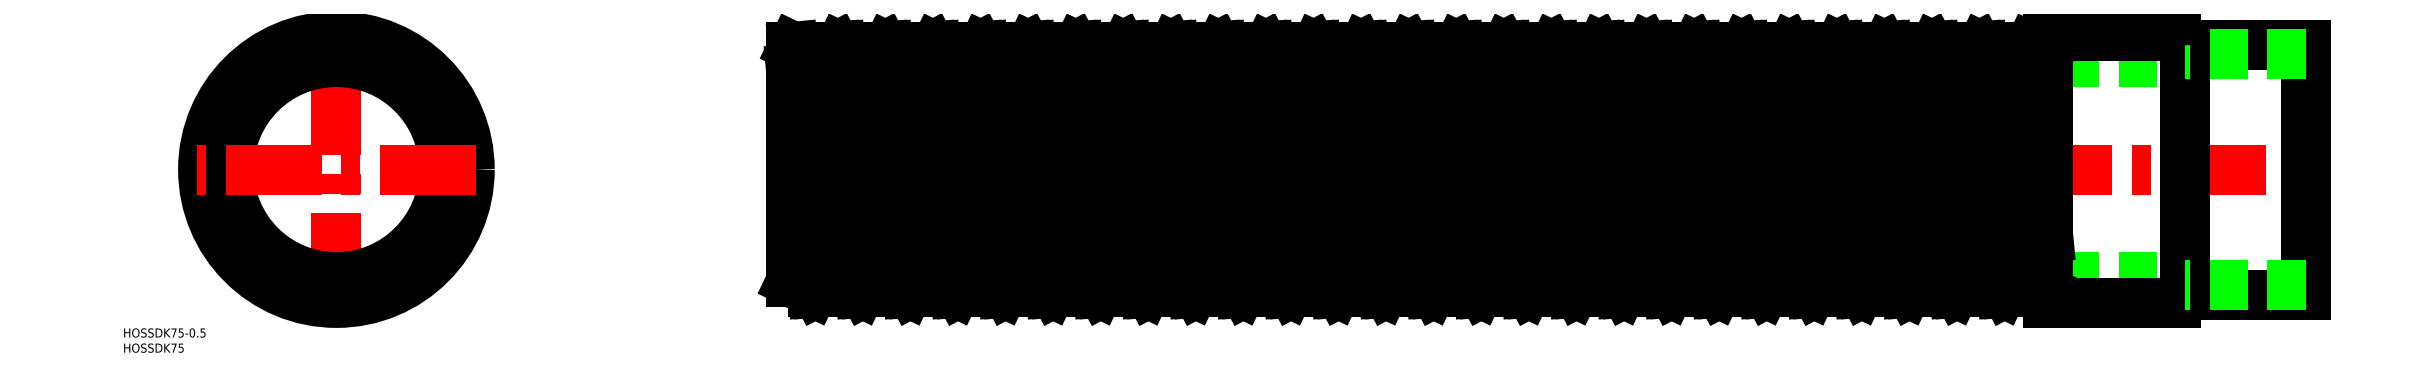
<metadata>
{"format":"dxf","ext":"dxf","renderer":"ezdxf+matplotlib","layout":"modelspace","background":"white","min_lineweight":24,"dpi":150}
</metadata>
<code>
0
SECTION
2
ENTITIES
0
LINE
8
0
10
150
20
-35.5
30
0
11
610
21
-35.5
31
0
0
LINE
8
0
10
150
20
35.5
30
0
11
610
21
35.5
31
0
0
LINE
8
0
10
315.2
20
36.9
30
0
11
322
21
40.5
31
0
0
LINE
8
0
10
315.2
20
36.9
30
0
11
322.4
21
-36.9
31
0
0
LINE
8
0
10
315.6
20
-40.5
30
0
11
322.4
21
-36.9
31
0
0
LINE
8
CENTER
10
148
20
0
30
0
11
652
21
0
31
0
0
CIRCLE
8
0
10
0
20
0
30
0
40
44
0
LINE
8
CENTER
10
0
20
-46
30
0
11
0
21
46
31
0
0
CIRCLE
8
0
10
0
20
0
30
0
40
40.5
0
TEXT
8
0
10
-70.44
20
-55.43
30
0
40
3
1
HOSSDK75-0.5
0
TEXT
8
0
10
-70.44
20
-60.43
30
0
40
3
1
HOSSDK75
0
CIRCLE
8
0
10
0
20
0
30
0
40
35.5
0
LINE
8
CENTER
10
46
20
0
30
0
11
-46
21
0
31
0
0
LINE
8
0
10
182.1
20
40.5
30
0
11
189.6
21
36.9
31
0
0
LINE
8
0
10
180.7
20
40.5
30
0
11
188.5
21
-40.5
31
0
0
LINE
8
0
10
182.1
20
40.5
30
0
11
190
21
-40.5
31
0
0
LINE
8
0
10
181.1
20
-36.9
30
0
11
188.5
21
-40.5
31
0
0
LINE
8
0
10
150.7
20
40.5
30
0
11
158.6
21
-40.5
31
0
0
LINE
8
0
10
166.4
20
40.5
30
0
11
174.3
21
-40.5
31
0
0
LINE
8
0
10
165
20
40.5
30
0
11
172.8
21
-40.5
31
0
0
LINE
8
0
10
158.6
20
-40.5
30
0
11
165.4
21
-36.9
31
0
0
LINE
8
0
10
165.4
20
-36.9
30
0
11
172.8
21
-40.5
31
0
0
LINE
8
0
10
174.3
20
-40.5
30
0
11
181.1
21
-36.9
31
0
0
LINE
8
0
10
150
20
-37.07
30
0
11
157.1
21
-40.5
31
0
0
LINE
8
0
10
150
20
33.24
30
0
11
157.1
21
-40.5
31
0
0
LINE
8
0
10
157.1
20
-40.5
30
0
11
158.6
21
-40.5
31
0
0
LINE
8
0
10
172.8
20
-40.5
30
0
11
174.3
21
-40.5
31
0
0
LINE
8
0
10
158.2
20
36.9
30
0
11
165.4
21
-36.9
31
0
0
LINE
8
0
10
173.9
20
36.9
30
0
11
181.1
21
-36.9
31
0
0
LINE
8
0
10
150
20
-37.07
30
0
11
150
21
40.5
31
0
0
LINE
8
0
10
166.4
20
40.5
30
0
11
173.9
21
36.9
31
0
0
LINE
8
0
10
165
20
40.5
30
0
11
166.4
21
40.5
31
0
0
LINE
8
0
10
158.2
20
36.9
30
0
11
165
21
40.5
31
0
0
LINE
8
0
10
150
20
40.5
30
0
11
150.7
21
40.5
31
0
0
LINE
8
0
10
150.7
20
40.5
30
0
11
158.2
21
36.9
31
0
0
LINE
8
0
10
173.9
20
36.9
30
0
11
180.7
21
40.5
31
0
0
LINE
8
0
10
180.7
20
40.5
30
0
11
182.1
21
40.5
31
0
0
LINE
8
0
10
227.8
20
40.5
30
0
11
235.6
21
-40.5
31
0
0
LINE
8
0
10
229.2
20
40.5
30
0
11
237.1
21
-40.5
31
0
0
LINE
8
0
10
228.2
20
-36.9
30
0
11
235.6
21
-40.5
31
0
0
LINE
8
0
10
221.4
20
-40.5
30
0
11
228.2
21
-36.9
31
0
0
LINE
8
0
10
243.5
20
40.5
30
0
11
251.3
21
-40.5
31
0
0
LINE
8
0
10
244.9
20
40.5
30
0
11
252.8
21
-40.5
31
0
0
LINE
8
0
10
243.9
20
-36.9
30
0
11
251.3
21
-40.5
31
0
0
LINE
8
0
10
237.1
20
-40.5
30
0
11
243.9
21
-36.9
31
0
0
LINE
8
0
10
259.2
20
40.5
30
0
11
267
21
-40.5
31
0
0
LINE
8
0
10
260.6
20
40.5
30
0
11
268.5
21
-40.5
31
0
0
LINE
8
0
10
259.6
20
-36.9
30
0
11
267
21
-40.5
31
0
0
LINE
8
0
10
252.8
20
-40.5
30
0
11
259.6
21
-36.9
31
0
0
LINE
8
0
10
274.9
20
40.5
30
0
11
282.7
21
-40.5
31
0
0
LINE
8
0
10
276.3
20
40.5
30
0
11
284.2
21
-40.5
31
0
0
LINE
8
0
10
275.3
20
-36.9
30
0
11
282.7
21
-40.5
31
0
0
LINE
8
0
10
268.5
20
-40.5
30
0
11
275.3
21
-36.9
31
0
0
LINE
8
0
10
290.6
20
40.5
30
0
11
298.4
21
-40.5
31
0
0
LINE
8
0
10
292
20
40.5
30
0
11
299.9
21
-40.5
31
0
0
LINE
8
0
10
291
20
-36.9
30
0
11
298.4
21
-40.5
31
0
0
LINE
8
0
10
284.2
20
-40.5
30
0
11
291
21
-36.9
31
0
0
LINE
8
0
10
306.3
20
40.5
30
0
11
314.1
21
-40.5
31
0
0
LINE
8
0
10
307.7
20
40.5
30
0
11
315.6
21
-40.5
31
0
0
LINE
8
0
10
306.7
20
-36.9
30
0
11
314.1
21
-40.5
31
0
0
LINE
8
0
10
299.9
20
-40.5
30
0
11
306.7
21
-36.9
31
0
0
LINE
8
0
10
196.4
20
40.5
30
0
11
204.2
21
-40.5
31
0
0
LINE
8
0
10
197.8
20
40.5
30
0
11
205.7
21
-40.5
31
0
0
LINE
8
0
10
196.8
20
-36.9
30
0
11
204.2
21
-40.5
31
0
0
LINE
8
0
10
190
20
-40.5
30
0
11
196.8
21
-36.9
31
0
0
LINE
8
0
10
212.1
20
40.5
30
0
11
219.9
21
-40.5
31
0
0
LINE
8
0
10
212.5
20
-36.9
30
0
11
219.9
21
-40.5
31
0
0
LINE
8
0
10
205.7
20
-40.5
30
0
11
212.5
21
-36.9
31
0
0
LINE
8
0
10
213.5
20
40.5
30
0
11
221.4
21
-40.5
31
0
0
LINE
8
0
10
251.3
20
-40.5
30
0
11
252.8
21
-40.5
31
0
0
LINE
8
0
10
188.5
20
-40.5
30
0
11
190
21
-40.5
31
0
0
LINE
8
0
10
204.2
20
-40.5
30
0
11
205.7
21
-40.5
31
0
0
LINE
8
0
10
219.9
20
-40.5
30
0
11
221.4
21
-40.5
31
0
0
LINE
8
0
10
235.6
20
-40.5
30
0
11
237.1
21
-40.5
31
0
0
LINE
8
0
10
267
20
-40.5
30
0
11
268.5
21
-40.5
31
0
0
LINE
8
0
10
282.7
20
-40.5
30
0
11
284.2
21
-40.5
31
0
0
LINE
8
0
10
298.4
20
-40.5
30
0
11
299.9
21
-40.5
31
0
0
LINE
8
0
10
314.1
20
-40.5
30
0
11
315.6
21
-40.5
31
0
0
LINE
8
0
10
252.4
20
36.9
30
0
11
259.2
21
40.5
31
0
0
LINE
8
0
10
252.4
20
36.9
30
0
11
259.6
21
-36.9
31
0
0
LINE
8
0
10
221
20
36.9
30
0
11
228.2
21
-36.9
31
0
0
LINE
8
0
10
236.7
20
36.9
30
0
11
243.9
21
-36.9
31
0
0
LINE
8
0
10
189.6
20
36.9
30
0
11
196.8
21
-36.9
31
0
0
LINE
8
0
10
205.3
20
36.9
30
0
11
212.5
21
-36.9
31
0
0
LINE
8
0
10
213.5
20
40.5
30
0
11
221
21
36.9
31
0
0
LINE
8
0
10
197.8
20
40.5
30
0
11
205.3
21
36.9
31
0
0
LINE
8
0
10
189.6
20
36.9
30
0
11
196.4
21
40.5
31
0
0
LINE
8
0
10
196.4
20
40.5
30
0
11
197.8
21
40.5
31
0
0
LINE
8
0
10
205.3
20
36.9
30
0
11
212.1
21
40.5
31
0
0
LINE
8
0
10
212.1
20
40.5
30
0
11
213.5
21
40.5
31
0
0
LINE
8
0
10
229.2
20
40.5
30
0
11
236.7
21
36.9
31
0
0
LINE
8
0
10
221
20
36.9
30
0
11
227.8
21
40.5
31
0
0
LINE
8
0
10
227.8
20
40.5
30
0
11
229.2
21
40.5
31
0
0
LINE
8
0
10
243.5
20
40.5
30
0
11
244.9
21
40.5
31
0
0
LINE
8
0
10
244.9
20
40.5
30
0
11
252.4
21
36.9
31
0
0
LINE
8
0
10
236.7
20
36.9
30
0
11
243.5
21
40.5
31
0
0
LINE
8
0
10
299.5
20
36.9
30
0
11
306.7
21
-36.9
31
0
0
LINE
8
0
10
268.1
20
36.9
30
0
11
275.3
21
-36.9
31
0
0
LINE
8
0
10
283.8
20
36.9
30
0
11
291
21
-36.9
31
0
0
LINE
8
0
10
283.8
20
36.9
30
0
11
290.6
21
40.5
31
0
0
LINE
8
0
10
268.1
20
36.9
30
0
11
274.9
21
40.5
31
0
0
LINE
8
0
10
259.2
20
40.5
30
0
11
260.6
21
40.5
31
0
0
LINE
8
0
10
260.6
20
40.5
30
0
11
268.1
21
36.9
31
0
0
LINE
8
0
10
274.9
20
40.5
30
0
11
276.3
21
40.5
31
0
0
LINE
8
0
10
276.3
20
40.5
30
0
11
283.8
21
36.9
31
0
0
LINE
8
0
10
299.5
20
36.9
30
0
11
306.3
21
40.5
31
0
0
LINE
8
0
10
290.6
20
40.5
30
0
11
292
21
40.5
31
0
0
LINE
8
0
10
292
20
40.5
30
0
11
299.5
21
36.9
31
0
0
LINE
8
0
10
306.3
20
40.5
30
0
11
307.7
21
40.5
31
0
0
LINE
8
0
10
307.7
20
40.5
30
0
11
315.2
21
36.9
31
0
0
LINE
8
0
10
607
20
44
30
0
11
565
21
44
31
0
0
LINE
8
0
10
607
20
-44
30
0
11
565
21
-44
31
0
0
LINE
8
0
10
456.5
20
36.9
30
0
11
463.3
21
40.5
31
0
0
LINE
8
0
10
456.5
20
36.9
30
0
11
463.7
21
-36.9
31
0
0
LINE
8
0
10
456.9
20
-40.5
30
0
11
463.7
21
-36.9
31
0
0
LINE
8
0
10
369.1
20
40.5
30
0
11
376.9
21
-40.5
31
0
0
LINE
8
0
10
370.5
20
40.5
30
0
11
378.4
21
-40.5
31
0
0
LINE
8
0
10
369.5
20
-36.9
30
0
11
376.9
21
-40.5
31
0
0
LINE
8
0
10
362.7
20
-40.5
30
0
11
369.5
21
-36.9
31
0
0
LINE
8
0
10
384.8
20
40.5
30
0
11
392.6
21
-40.5
31
0
0
LINE
8
0
10
386.2
20
40.5
30
0
11
394.1
21
-40.5
31
0
0
LINE
8
0
10
385.2
20
-36.9
30
0
11
392.6
21
-40.5
31
0
0
LINE
8
0
10
378.4
20
-40.5
30
0
11
385.2
21
-36.9
31
0
0
LINE
8
0
10
400.5
20
40.5
30
0
11
408.3
21
-40.5
31
0
0
LINE
8
0
10
401.9
20
40.5
30
0
11
409.8
21
-40.5
31
0
0
LINE
8
0
10
400.9
20
-36.9
30
0
11
408.3
21
-40.5
31
0
0
LINE
8
0
10
394.1
20
-40.5
30
0
11
400.9
21
-36.9
31
0
0
LINE
8
0
10
416.2
20
40.5
30
0
11
424
21
-40.5
31
0
0
LINE
8
0
10
417.6
20
40.5
30
0
11
425.5
21
-40.5
31
0
0
LINE
8
0
10
416.6
20
-36.9
30
0
11
424
21
-40.5
31
0
0
LINE
8
0
10
409.8
20
-40.5
30
0
11
416.6
21
-36.9
31
0
0
LINE
8
0
10
431.9
20
40.5
30
0
11
439.7
21
-40.5
31
0
0
LINE
8
0
10
433.3
20
40.5
30
0
11
441.2
21
-40.5
31
0
0
LINE
8
0
10
432.3
20
-36.9
30
0
11
439.7
21
-40.5
31
0
0
LINE
8
0
10
425.5
20
-40.5
30
0
11
432.3
21
-36.9
31
0
0
LINE
8
0
10
447.6
20
40.5
30
0
11
455.4
21
-40.5
31
0
0
LINE
8
0
10
449
20
40.5
30
0
11
456.9
21
-40.5
31
0
0
LINE
8
0
10
448
20
-36.9
30
0
11
455.4
21
-40.5
31
0
0
LINE
8
0
10
441.2
20
-40.5
30
0
11
448
21
-36.9
31
0
0
LINE
8
0
10
322
20
40.5
30
0
11
329.8
21
-40.5
31
0
0
LINE
8
0
10
323.4
20
40.5
30
0
11
331.3
21
-40.5
31
0
0
LINE
8
0
10
322.4
20
-36.9
30
0
11
329.8
21
-40.5
31
0
0
LINE
8
0
10
337.7
20
40.5
30
0
11
345.5
21
-40.5
31
0
0
LINE
8
0
10
339.1
20
40.5
30
0
11
347
21
-40.5
31
0
0
LINE
8
0
10
338.1
20
-36.9
30
0
11
345.5
21
-40.5
31
0
0
LINE
8
0
10
331.3
20
-40.5
30
0
11
338.1
21
-36.9
31
0
0
LINE
8
0
10
347
20
-40.5
30
0
11
353.8
21
-36.9
31
0
0
LINE
8
0
10
353.4
20
40.5
30
0
11
361.2
21
-40.5
31
0
0
LINE
8
0
10
354.8
20
40.5
30
0
11
362.7
21
-40.5
31
0
0
LINE
8
0
10
353.8
20
-36.9
30
0
11
361.2
21
-40.5
31
0
0
LINE
8
0
10
329.8
20
-40.5
30
0
11
331.3
21
-40.5
31
0
0
LINE
8
0
10
345.5
20
-40.5
30
0
11
347
21
-40.5
31
0
0
LINE
8
0
10
361.2
20
-40.5
30
0
11
362.7
21
-40.5
31
0
0
LINE
8
0
10
376.9
20
-40.5
30
0
11
378.4
21
-40.5
31
0
0
LINE
8
0
10
424
20
-40.5
30
0
11
425.5
21
-40.5
31
0
0
LINE
8
0
10
392.6
20
-40.5
30
0
11
394.1
21
-40.5
31
0
0
LINE
8
0
10
408.3
20
-40.5
30
0
11
409.8
21
-40.5
31
0
0
LINE
8
0
10
439.7
20
-40.5
30
0
11
441.2
21
-40.5
31
0
0
LINE
8
0
10
455.4
20
-40.5
30
0
11
456.9
21
-40.5
31
0
0
LINE
8
0
10
386.2
20
40.5
30
0
11
393.7
21
36.9
31
0
0
LINE
8
0
10
362.3
20
36.9
30
0
11
369.5
21
-36.9
31
0
0
LINE
8
0
10
378
20
36.9
30
0
11
385.2
21
-36.9
31
0
0
LINE
8
0
10
330.9
20
36.9
30
0
11
338.1
21
-36.9
31
0
0
LINE
8
0
10
346.6
20
36.9
30
0
11
353.8
21
-36.9
31
0
0
LINE
8
0
10
354.8
20
40.5
30
0
11
362.3
21
36.9
31
0
0
LINE
8
0
10
337.7
20
40.5
30
0
11
339.1
21
40.5
31
0
0
LINE
8
0
10
323.4
20
40.5
30
0
11
330.9
21
36.9
31
0
0
LINE
8
0
10
330.9
20
36.9
30
0
11
337.7
21
40.5
31
0
0
LINE
8
0
10
322
20
40.5
30
0
11
323.4
21
40.5
31
0
0
LINE
8
0
10
346.6
20
36.9
30
0
11
353.4
21
40.5
31
0
0
LINE
8
0
10
353.4
20
40.5
30
0
11
354.8
21
40.5
31
0
0
LINE
8
0
10
339.1
20
40.5
30
0
11
346.6
21
36.9
31
0
0
LINE
8
0
10
370.5
20
40.5
30
0
11
378
21
36.9
31
0
0
LINE
8
0
10
362.3
20
36.9
30
0
11
369.1
21
40.5
31
0
0
LINE
8
0
10
369.1
20
40.5
30
0
11
370.5
21
40.5
31
0
0
LINE
8
0
10
378
20
36.9
30
0
11
384.8
21
40.5
31
0
0
LINE
8
0
10
384.8
20
40.5
30
0
11
386.2
21
40.5
31
0
0
LINE
8
0
10
440.8
20
36.9
30
0
11
448
21
-36.9
31
0
0
LINE
8
0
10
393.7
20
36.9
30
0
11
400.9
21
-36.9
31
0
0
LINE
8
0
10
409.4
20
36.9
30
0
11
416.6
21
-36.9
31
0
0
LINE
8
0
10
425.1
20
36.9
30
0
11
432.3
21
-36.9
31
0
0
LINE
8
0
10
417.6
20
40.5
30
0
11
425.1
21
36.9
31
0
0
LINE
8
0
10
401.9
20
40.5
30
0
11
409.4
21
36.9
31
0
0
LINE
8
0
10
393.7
20
36.9
30
0
11
400.5
21
40.5
31
0
0
LINE
8
0
10
400.5
20
40.5
30
0
11
401.9
21
40.5
31
0
0
LINE
8
0
10
409.4
20
36.9
30
0
11
416.2
21
40.5
31
0
0
LINE
8
0
10
416.2
20
40.5
30
0
11
417.6
21
40.5
31
0
0
LINE
8
0
10
440.8
20
36.9
30
0
11
447.6
21
40.5
31
0
0
LINE
8
0
10
431.9
20
40.5
30
0
11
433.3
21
40.5
31
0
0
LINE
8
0
10
433.3
20
40.5
30
0
11
440.8
21
36.9
31
0
0
LINE
8
0
10
425.1
20
36.9
30
0
11
431.9
21
40.5
31
0
0
LINE
8
0
10
447.6
20
40.5
30
0
11
449
21
40.5
31
0
0
LINE
8
0
10
449
20
40.5
30
0
11
456.5
21
36.9
31
0
0
LINE
8
0
10
565
20
-44
30
0
11
565
21
44
31
0
0
LINE
8
0
10
557.9
20
-36.9
30
0
11
565
21
-40.33
31
0
0
LINE
8
0
10
463.3
20
40.5
30
0
11
471.1
21
-40.5
31
0
0
LINE
8
0
10
464.7
20
40.5
30
0
11
472.6
21
-40.5
31
0
0
LINE
8
0
10
463.7
20
-36.9
30
0
11
471.1
21
-40.5
31
0
0
LINE
8
0
10
479
20
40.5
30
0
11
486.8
21
-40.5
31
0
0
LINE
8
0
10
480.4
20
40.5
30
0
11
488.3
21
-40.5
31
0
0
LINE
8
0
10
479.4
20
-36.9
30
0
11
486.8
21
-40.5
31
0
0
LINE
8
0
10
472.6
20
-40.5
30
0
11
479.4
21
-36.9
31
0
0
LINE
8
0
10
488.3
20
-40.5
30
0
11
495.1
21
-36.9
31
0
0
LINE
8
0
10
494.7
20
40.5
30
0
11
502.5
21
-40.5
31
0
0
LINE
8
0
10
495.1
20
-36.9
30
0
11
502.5
21
-40.5
31
0
0
LINE
8
0
10
496.1
20
40.5
30
0
11
504
21
-40.5
31
0
0
LINE
8
0
10
510.4
20
40.5
30
0
11
518.2
21
-40.5
31
0
0
LINE
8
0
10
511.8
20
40.5
30
0
11
519.7
21
-40.5
31
0
0
LINE
8
0
10
510.8
20
-36.9
30
0
11
518.2
21
-40.5
31
0
0
LINE
8
0
10
504
20
-40.5
30
0
11
510.8
21
-36.9
31
0
0
LINE
8
0
10
526.1
20
40.5
30
0
11
533.9
21
-40.5
31
0
0
LINE
8
0
10
527.5
20
40.5
30
0
11
535.4
21
-40.5
31
0
0
LINE
8
0
10
526.5
20
-36.9
30
0
11
533.9
21
-40.5
31
0
0
LINE
8
0
10
519.7
20
-40.5
30
0
11
526.5
21
-36.9
31
0
0
LINE
8
0
10
541.8
20
40.5
30
0
11
549.6
21
-40.5
31
0
0
LINE
8
0
10
543.2
20
40.5
30
0
11
551.1
21
-40.5
31
0
0
LINE
8
0
10
542.2
20
-36.9
30
0
11
549.6
21
-40.5
31
0
0
LINE
8
0
10
535.4
20
-40.5
30
0
11
542.2
21
-36.9
31
0
0
LINE
8
0
10
551.1
20
-40.5
30
0
11
557.9
21
-36.9
31
0
0
LINE
8
0
10
471.1
20
-40.5
30
0
11
472.6
21
-40.5
31
0
0
LINE
8
0
10
486.8
20
-40.5
30
0
11
488.3
21
-40.5
31
0
0
LINE
8
0
10
502.5
20
-40.5
30
0
11
504
21
-40.5
31
0
0
LINE
8
0
10
518.2
20
-40.5
30
0
11
519.7
21
-40.5
31
0
0
LINE
8
0
10
533.9
20
-40.5
30
0
11
535.4
21
-40.5
31
0
0
LINE
8
0
10
549.6
20
-40.5
30
0
11
551.1
21
-40.5
31
0
0
LINE
8
0
10
527.5
20
40.5
30
0
11
535
21
36.9
31
0
0
LINE
8
0
10
472.2
20
36.9
30
0
11
479.4
21
-36.9
31
0
0
LINE
8
0
10
487.9
20
36.9
30
0
11
495.1
21
-36.9
31
0
0
LINE
8
0
10
503.6
20
36.9
30
0
11
510.8
21
-36.9
31
0
0
LINE
8
0
10
519.3
20
36.9
30
0
11
526.5
21
-36.9
31
0
0
LINE
8
0
10
487.9
20
36.9
30
0
11
494.7
21
40.5
31
0
0
LINE
8
0
10
472.2
20
36.9
30
0
11
479
21
40.5
31
0
0
LINE
8
0
10
463.3
20
40.5
30
0
11
464.7
21
40.5
31
0
0
LINE
8
0
10
464.7
20
40.5
30
0
11
472.2
21
36.9
31
0
0
LINE
8
0
10
479
20
40.5
30
0
11
480.4
21
40.5
31
0
0
LINE
8
0
10
480.4
20
40.5
30
0
11
487.9
21
36.9
31
0
0
LINE
8
0
10
510.4
20
40.5
30
0
11
511.8
21
40.5
31
0
0
LINE
8
0
10
494.7
20
40.5
30
0
11
496.1
21
40.5
31
0
0
LINE
8
0
10
496.1
20
40.5
30
0
11
503.6
21
36.9
31
0
0
LINE
8
0
10
503.6
20
36.9
30
0
11
510.4
21
40.5
31
0
0
LINE
8
0
10
519.3
20
36.9
30
0
11
526.1
21
40.5
31
0
0
LINE
8
0
10
526.1
20
40.5
30
0
11
527.5
21
40.5
31
0
0
LINE
8
0
10
511.8
20
40.5
30
0
11
519.3
21
36.9
31
0
0
LINE
8
0
10
557.5
20
40.5
30
0
11
565
21
-36.92
31
0
0
LINE
8
0
10
558.9
20
40.5
30
0
11
565
21
-22.41
31
0
0
LINE
8
0
10
535
20
36.9
30
0
11
542.2
21
-36.9
31
0
0
LINE
8
0
10
550.7
20
36.9
30
0
11
557.9
21
-36.9
31
0
0
LINE
8
0
10
558.9
20
40.5
30
0
11
565
21
37.57
31
0
0
LINE
8
0
10
543.2
20
40.5
30
0
11
550.7
21
36.9
31
0
0
LINE
8
0
10
535
20
36.9
30
0
11
541.8
21
40.5
31
0
0
LINE
8
0
10
541.8
20
40.5
30
0
11
543.2
21
40.5
31
0
0
LINE
8
0
10
550.7
20
36.9
30
0
11
557.5
21
40.5
31
0
0
LINE
8
0
10
557.5
20
40.5
30
0
11
558.9
21
40.5
31
0
0
LINE
8
0
10
610
20
-41
30
0
11
610
21
41
31
0
0
LINE
8
0
10
650
20
-41.25
30
0
11
650
21
41.25
31
0
0
LINE
8
0
10
650
20
-41.25
30
0
11
610
21
-41.25
31
0
0
ARC
8
0
10
607
20
-41
30
0
40
3
50
270
51
0
0
LINE
8
0
10
650
20
-38.25
30
0
11
610
21
-38.25
31
0
0
LINE
8
0
10
650
20
41.25
30
0
11
610
21
41.25
31
0
0
LINE
8
0
10
650
20
38.25
30
0
11
610
21
38.25
31
0
0
ARC
8
0
10
607
20
41
30
0
40
3
50
0
51
90
0
ENDSEC
0
EOF

</code>
